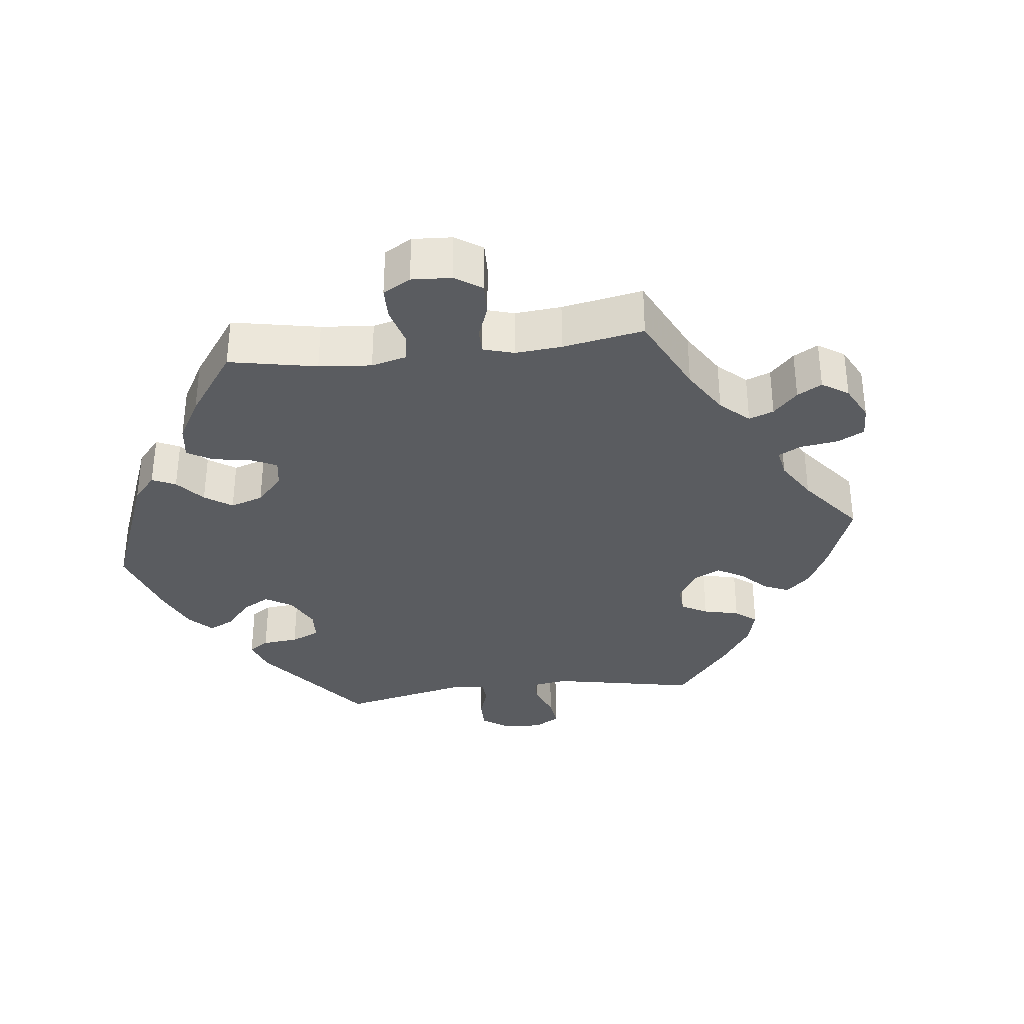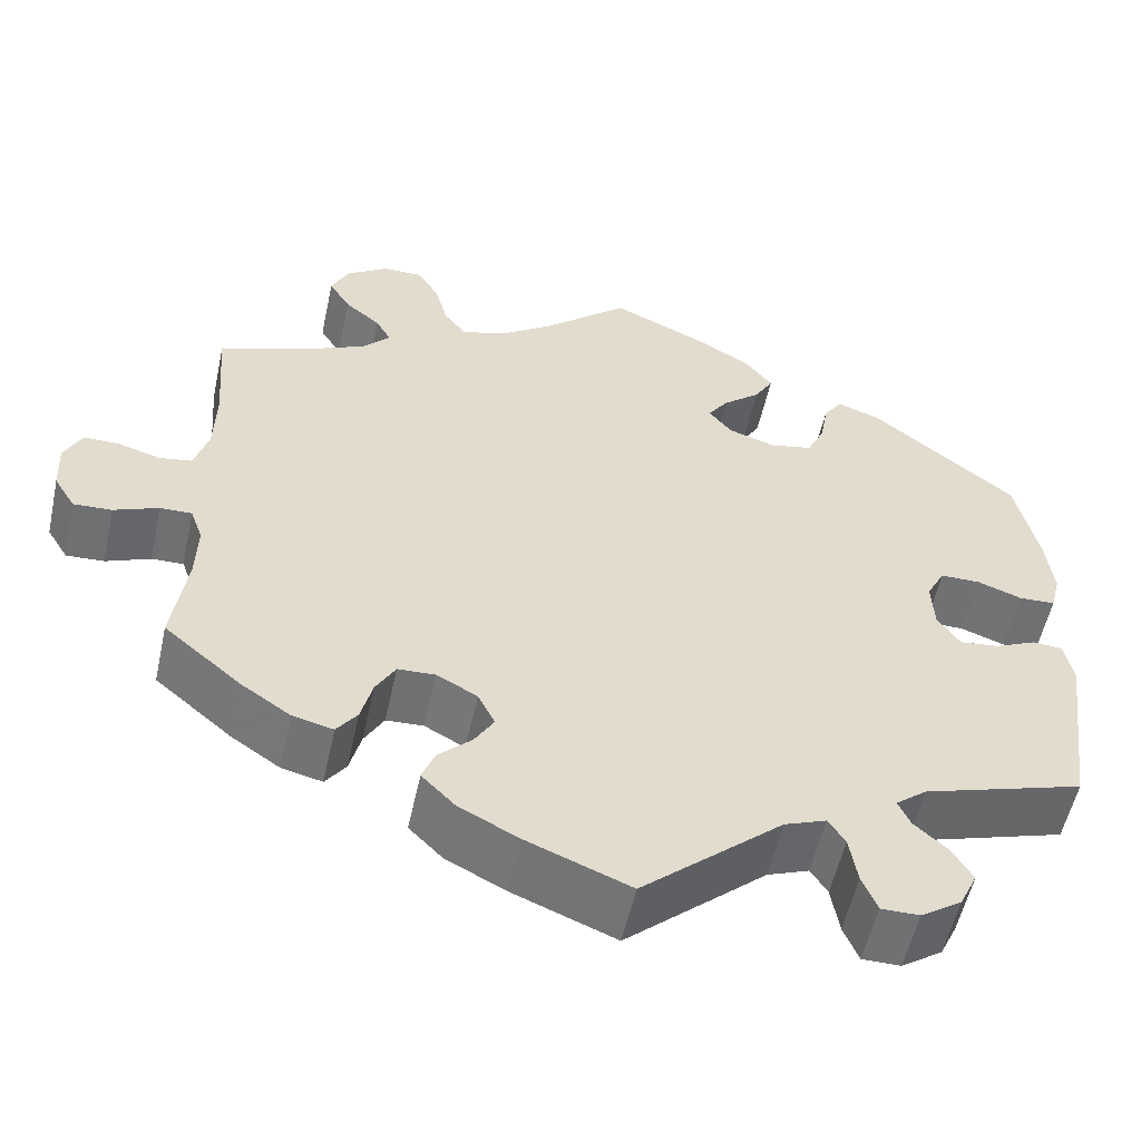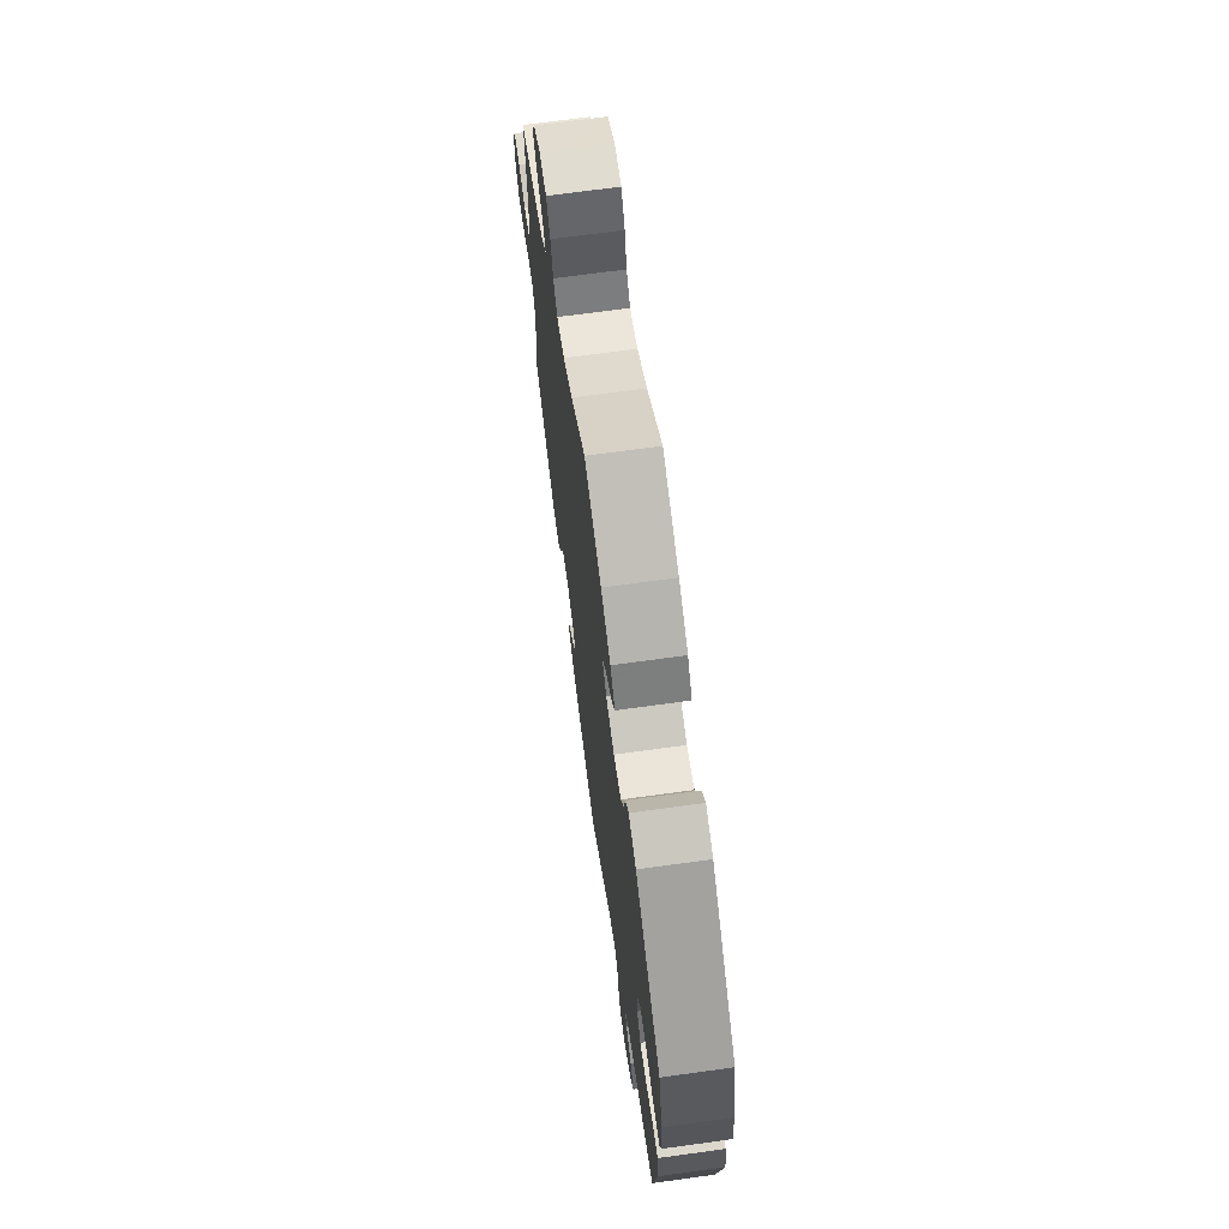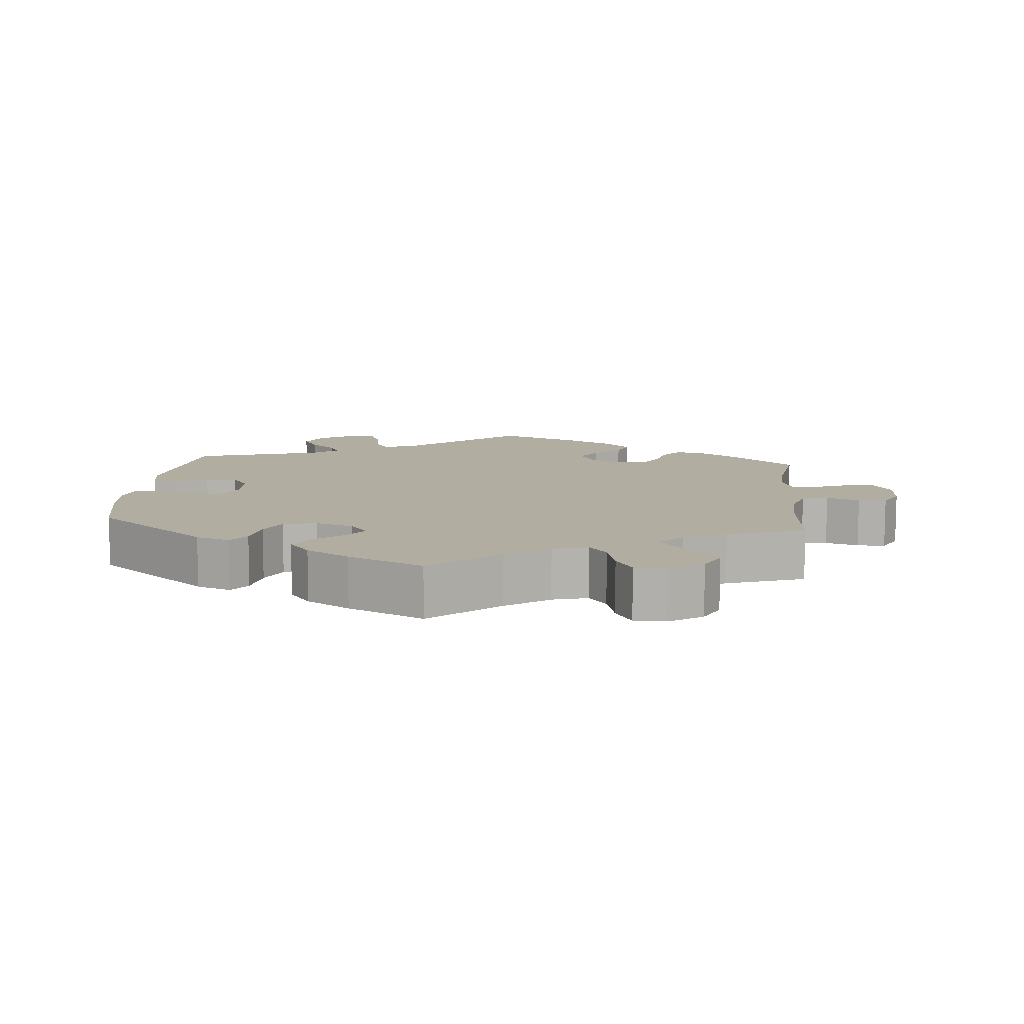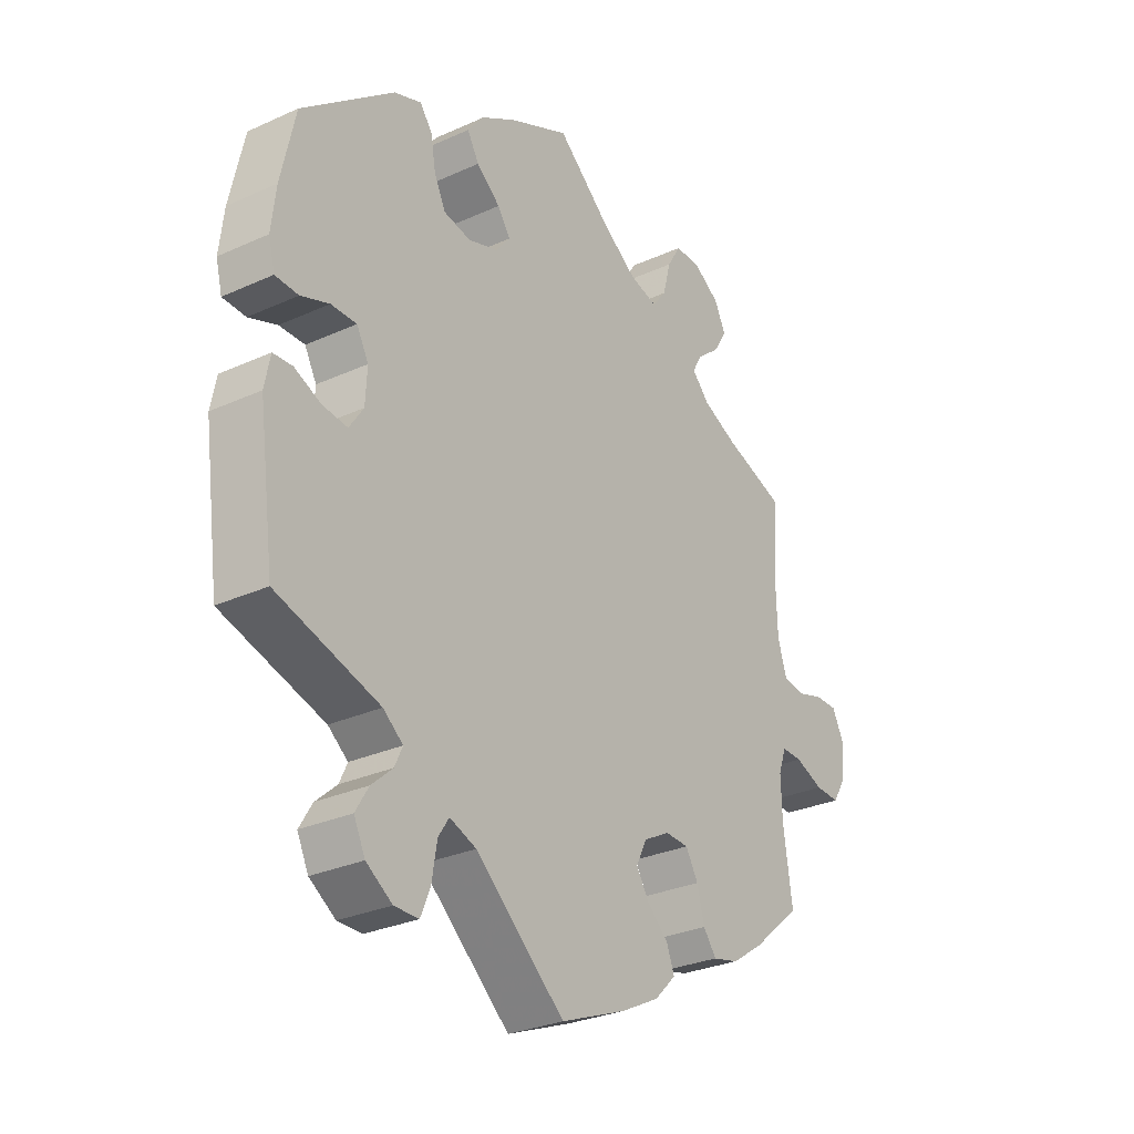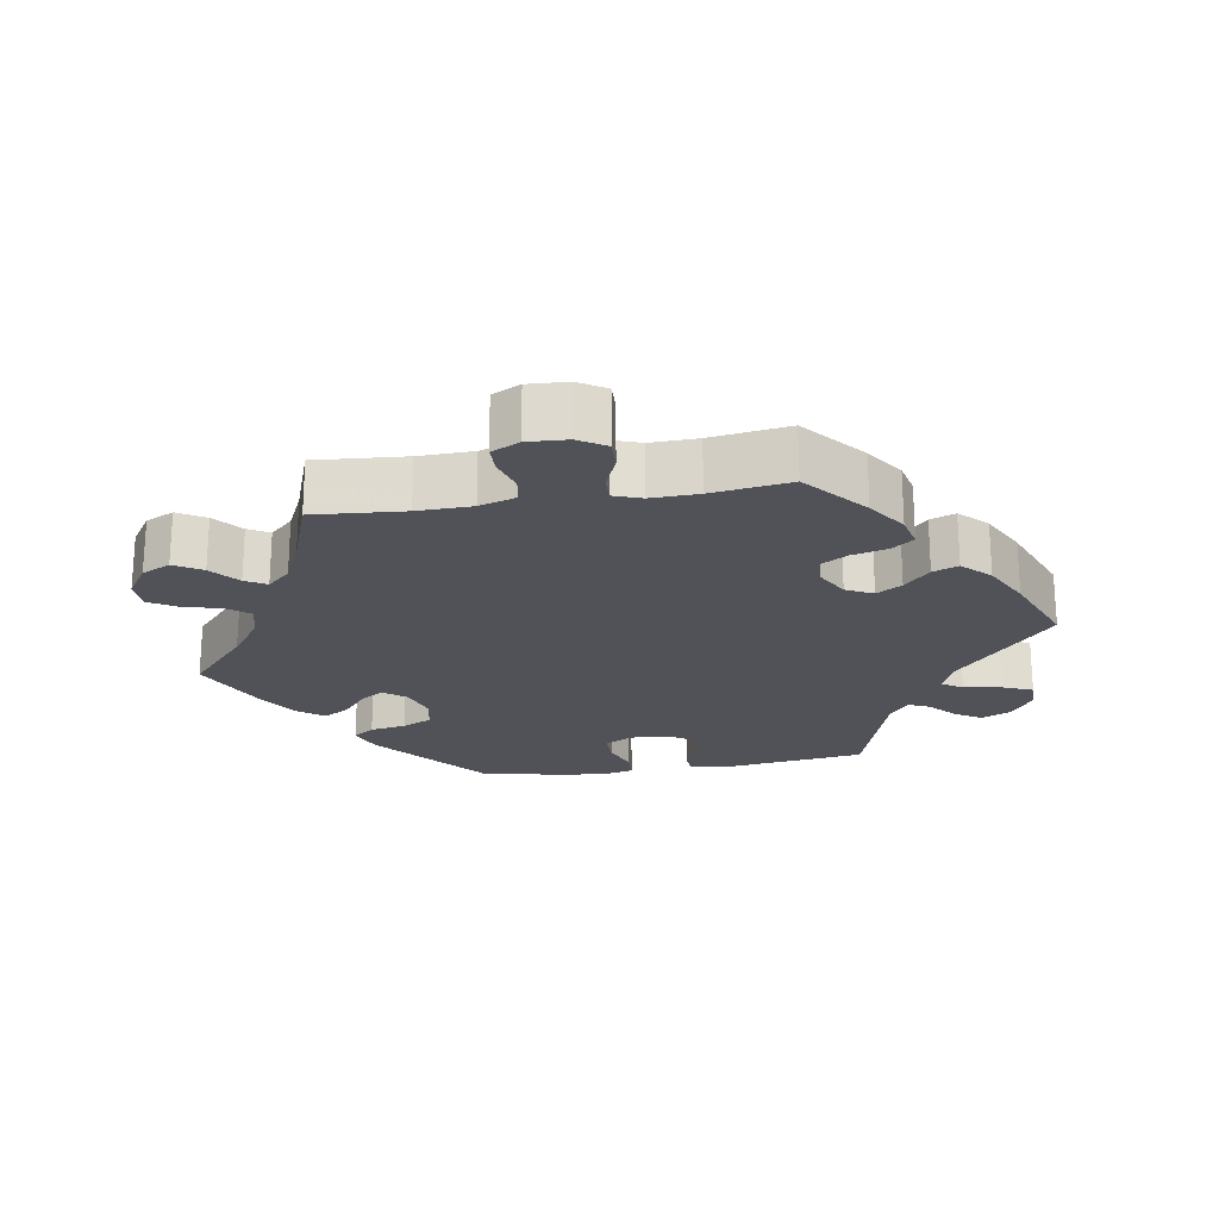
<metadata>
{"format":"obj","ext":"obj","renderer":"f3d","projection":"perspective","resolution":1024,"background":"white","views":[{"elev":-33.6,"azim":36.8,"up":"+Y"},{"elev":-55.2,"azim":167.7,"up":"+Z"},{"elev":69.7,"azim":-97.8,"up":"+Z"},{"elev":10.5,"azim":5.4,"up":"+Y"},{"elev":-29.0,"azim":-55.9,"up":"+Z"},{"elev":-21.5,"azim":99.3,"up":"+Y"}]}
</metadata>
<code>
v -0.338 0.07 0.418
v -0.29 0.07 0.435
v -0.269 0.07 0.405
v -0.26 0.07 0.354
v -0.24 0.07 0.312
v -0.192 0.07 0.302
v -0.139 0.07 0.319
v -0.113 0.07 0.351
v -0.136 0.07 0.384
v -0.178 0.07 0.419
v -0.199 0.07 0.455
v -0.169 0.07 0.493
v -0.108 0.07 0.529
v -0.001 0.07 0.578
v 0.094 0.07 0.495
v 0.155 0.07 0.452
v 0.205 0.07 0.438
v 0.23 0.07 0.47
v 0.244 0.07 0.523
v 0.268 0.07 0.563
v 0.313 0.07 0.563
v 0.36 0.07 0.532
v 0.38 0.07 0.491
v 0.356 0.07 0.452
v 0.316 0.07 0.419
v 0.299 0.07 0.389
v 0.33 0.07 0.356
v 0.39 0.07 0.328
v 0.5 0.07 0.289
v 0.49 0.07 0.161
v 0.492 0.07 0.084
v 0.508 0.07 0.032
v 0.545 0.07 0.026
v 0.592 0.07 0.04
v 0.632 0.07 0.04
v 0.652 0.07 0
v 0.649 0.07 -0.056
v 0.625 0.07 -0.095
v 0.582 0.07 -0.093
v 0.532 0.07 -0.073
v 0.496 0.07 -0.072
v 0.482 0.07 -0.111
v 0.484 0.07 -0.178
v 0.5 0.07 -0.289
v 0.413 0.07 -0.362
v 0.358 0.07 -0.399
v 0.312 0.07 -0.41
v 0.289 0.07 -0.379
v 0.276 0.07 -0.329
v 0.254 0.07 -0.291
v 0.212 0.07 -0.289
v 0.166 0.07 -0.314
v 0.147 0.07 -0.352
v 0.169 0.07 -0.388
v 0.207 0.07 -0.424
v 0.221 0.07 -0.46
v 0.183 0.07 -0.498
v 0.116 0.07 -0.532
v 0 0.07 -0.578
v -0.158 0.07 -0.44
v -0.205 0.07 -0.422
v -0.224 0.07 -0.451
v -0.233 0.07 -0.506
v -0.25 0.07 -0.547
v -0.293 0.07 -0.547
v -0.339 0.07 -0.516
v -0.359 0.07 -0.474
v -0.336 0.07 -0.436
v -0.299 0.07 -0.403
v -0.285 0.07 -0.373
v -0.32 0.07 -0.345
v -0.501 0.07 -0.289
v -0.529 0.07 -0.081
v -0.519 0.07 -0.031
v -0.485 0.07 -0.029
v -0.438 0.07 -0.05
v -0.394 0.07 -0.055
v -0.369 0.07 -0.018
v -0.366 0.07 0.038
v -0.387 0.07 0.077
v -0.432 0.07 0.077
v -0.482 0.07 0.059
v -0.523 0.07 0.061
v -0.534 0.07 0.105
v -0.526 0.07 0.174
v -0.501 0.07 0.288
v -0.338 0 0.418
v -0.29 0 0.435
v -0.269 0 0.405
v -0.26 0 0.354
v -0.24 0 0.312
v -0.192 0 0.302
v -0.139 0 0.319
v -0.113 0 0.351
v -0.136 0 0.384
v -0.178 0 0.419
v -0.199 0 0.455
v -0.169 0 0.493
v -0.108 0 0.529
v -0.001 0 0.578
v 0.094 0 0.495
v 0.155 0 0.452
v 0.205 0 0.438
v 0.23 0 0.47
v 0.244 0 0.523
v 0.268 0 0.563
v 0.313 0 0.563
v 0.36 0 0.532
v 0.38 0 0.491
v 0.356 0 0.452
v 0.316 0 0.419
v 0.299 0 0.389
v 0.33 0 0.356
v 0.39 0 0.328
v 0.5 0 0.289
v 0.49 0 0.161
v 0.492 0 0.084
v 0.508 0 0.032
v 0.545 0 0.026
v 0.592 0 0.04
v 0.632 0 0.04
v 0.652 0 0
v 0.649 0 -0.056
v 0.625 0 -0.095
v 0.582 0 -0.093
v 0.532 0 -0.073
v 0.496 0 -0.072
v 0.482 0 -0.111
v 0.484 0 -0.178
v 0.5 0 -0.289
v 0.413 0 -0.362
v 0.358 0 -0.399
v 0.312 0 -0.41
v 0.289 0 -0.379
v 0.276 0 -0.329
v 0.254 0 -0.291
v 0.212 0 -0.289
v 0.166 0 -0.314
v 0.147 0 -0.352
v 0.169 0 -0.388
v 0.207 0 -0.424
v 0.221 0 -0.46
v 0.183 0 -0.498
v 0.116 0 -0.532
v 0 0 -0.578
v -0.158 0 -0.44
v -0.205 0 -0.422
v -0.224 0 -0.451
v -0.233 0 -0.506
v -0.25 0 -0.547
v -0.293 0 -0.547
v -0.339 0 -0.516
v -0.359 0 -0.474
v -0.336 0 -0.436
v -0.299 0 -0.403
v -0.285 0 -0.373
v -0.32 0 -0.345
v -0.501 0 -0.289
v -0.529 0 -0.081
v -0.519 0 -0.031
v -0.485 0 -0.029
v -0.438 0 -0.05
v -0.394 0 -0.055
v -0.369 0 -0.018
v -0.366 0 0.038
v -0.387 0 0.077
v -0.432 0 0.077
v -0.482 0 0.059
v -0.523 0 0.061
v -0.534 0 0.105
v -0.526 0 0.174
v -0.501 0 0.288
f 81 82 83 84
f 80 81 84 85
f 73 74 75 76
f 71 72 73 76
f 70 71 76 77
f 66 67 68 69
f 66 69 70
f 65 66 70
f 62 63 64 65
f 61 62 65 70
f 60 61 70 77
f 54 55 56 57
f 53 54 57 58
f 46 47 48 49
f 46 49 50
f 43 44 45 46
f 42 43 46 50
f 41 42 50 51
f 37 38 39 40
f 37 40 41
f 36 37 41
f 33 34 35 36
f 32 33 36 41
f 31 32 41 51
f 28 29 30
f 27 28 30 31
f 26 27 31 51
f 22 23 24 25
f 22 25 26
f 21 22 26
f 18 19 20 21
f 17 18 21 26
f 16 17 26 51
f 12 13 14 15
f 9 10 11 12
f 8 9 12 15
f 7 8 15 16
f 1 2 3 4
f 1 4 5
f 80 85 86 1
f 59 60 77 78
f 53 58 59 78
f 52 53 78 79
f 7 16 51 52
f 6 7 52 79
f 5 6 79 80
f 1 5 80
f 170 169 168 167
f 171 170 167 166
f 162 161 160 159
f 162 159 158 157
f 163 162 157 156
f 155 154 153 152
f 156 155 152
f 156 152 151
f 151 150 149 148
f 156 151 148 147
f 163 156 147 146
f 143 142 141 140
f 144 143 140 139
f 135 134 133 132
f 136 135 132
f 132 131 130 129
f 136 132 129 128
f 137 136 128 127
f 126 125 124 123
f 127 126 123
f 127 123 122
f 122 121 120 119
f 127 122 119 118
f 137 127 118 117
f 116 115 114
f 117 116 114 113
f 137 117 113 112
f 111 110 109 108
f 112 111 108
f 112 108 107
f 107 106 105 104
f 112 107 104 103
f 137 112 103 102
f 101 100 99 98
f 98 97 96 95
f 101 98 95 94
f 102 101 94 93
f 90 89 88 87
f 91 90 87
f 87 172 171 166
f 164 163 146 145
f 164 145 144 139
f 165 164 139 138
f 138 137 102 93
f 165 138 93 92
f 166 165 92 91
f 166 91 87
f 1 87 88 2
f 2 88 89 3
f 3 89 90 4
f 4 90 91 5
f 5 91 92 6
f 6 92 93 7
f 7 93 94 8
f 8 94 95 9
f 9 95 96 10
f 10 96 97 11
f 11 97 98 12
f 12 98 99 13
f 13 99 100 14
f 14 100 101 15
f 15 101 102 16
f 16 102 103 17
f 17 103 104 18
f 18 104 105 19
f 19 105 106 20
f 20 106 107 21
f 21 107 108 22
f 22 108 109 23
f 23 109 110 24
f 24 110 111 25
f 25 111 112 26
f 26 112 113 27
f 27 113 114 28
f 28 114 115 29
f 29 115 116 30
f 30 116 117 31
f 31 117 118 32
f 32 118 119 33
f 33 119 120 34
f 34 120 121 35
f 35 121 122 36
f 36 122 123 37
f 37 123 124 38
f 38 124 125 39
f 39 125 126 40
f 40 126 127 41
f 41 127 128 42
f 42 128 129 43
f 43 129 130 44
f 44 130 131 45
f 45 131 132 46
f 46 132 133 47
f 47 133 134 48
f 48 134 135 49
f 49 135 136 50
f 50 136 137 51
f 51 137 138 52
f 52 138 139 53
f 53 139 140 54
f 54 140 141 55
f 55 141 142 56
f 56 142 143 57
f 57 143 144 58
f 58 144 145 59
f 59 145 146 60
f 60 146 147 61
f 61 147 148 62
f 62 148 149 63
f 63 149 150 64
f 64 150 151 65
f 65 151 152 66
f 66 152 153 67
f 67 153 154 68
f 68 154 155 69
f 69 155 156 70
f 70 156 157 71
f 71 157 158 72
f 72 158 159 73
f 73 159 160 74
f 74 160 161 75
f 75 161 162 76
f 76 162 163 77
f 77 163 164 78
f 78 164 165 79
f 79 165 166 80
f 80 166 167 81
f 81 167 168 82
f 82 168 169 83
f 83 169 170 84
f 84 170 171 85
f 85 171 172 86
f 86 172 87 1

</code>
